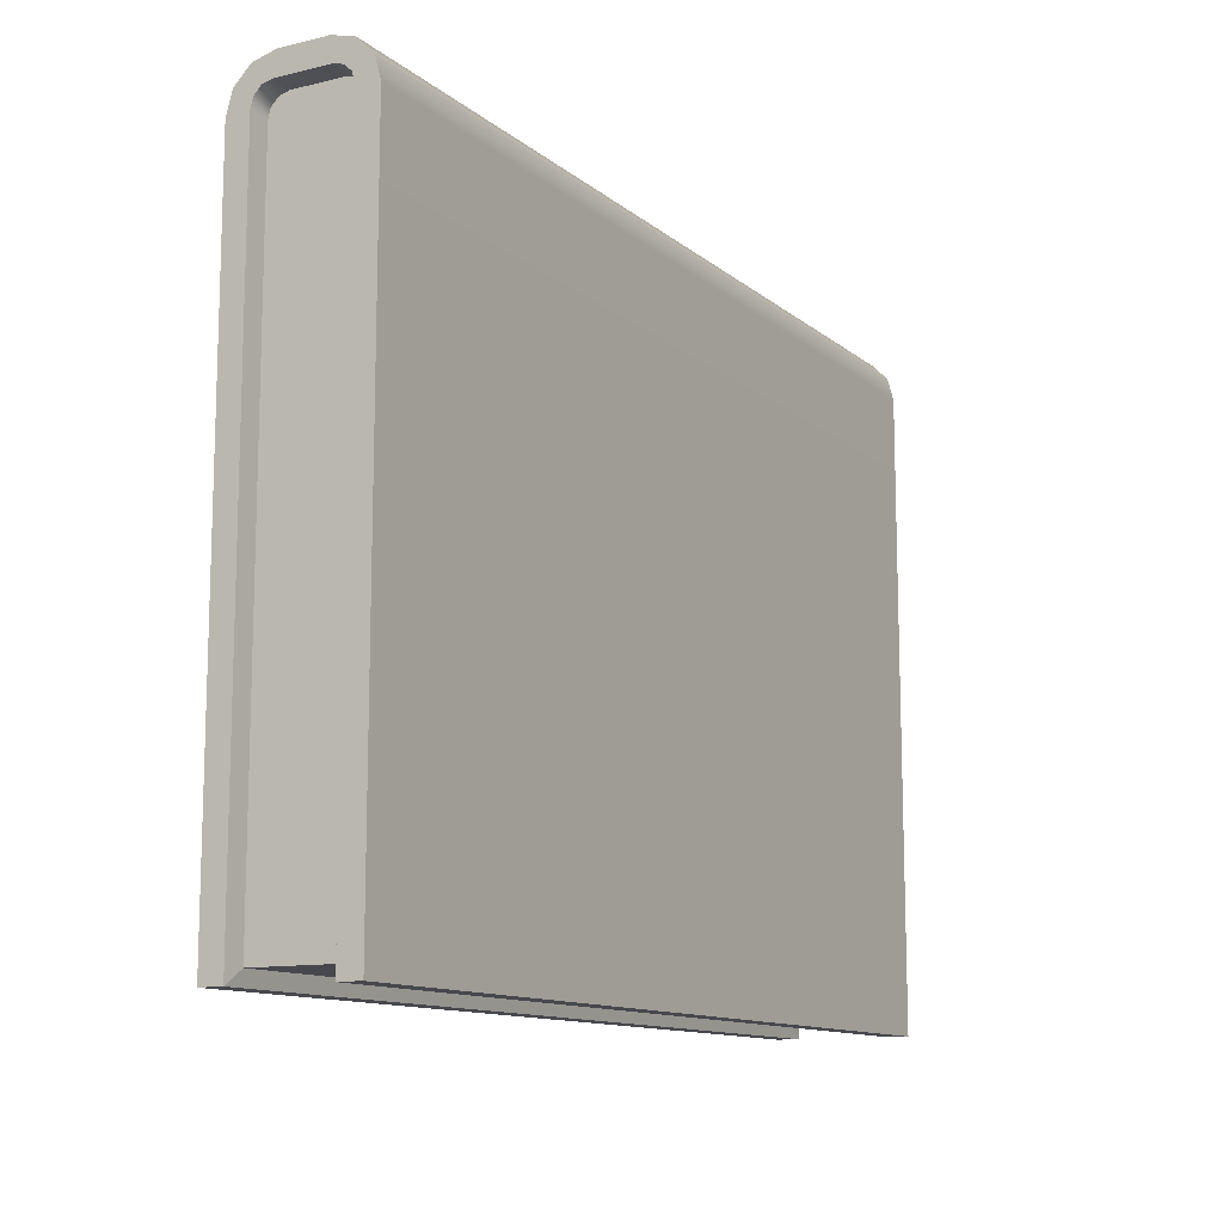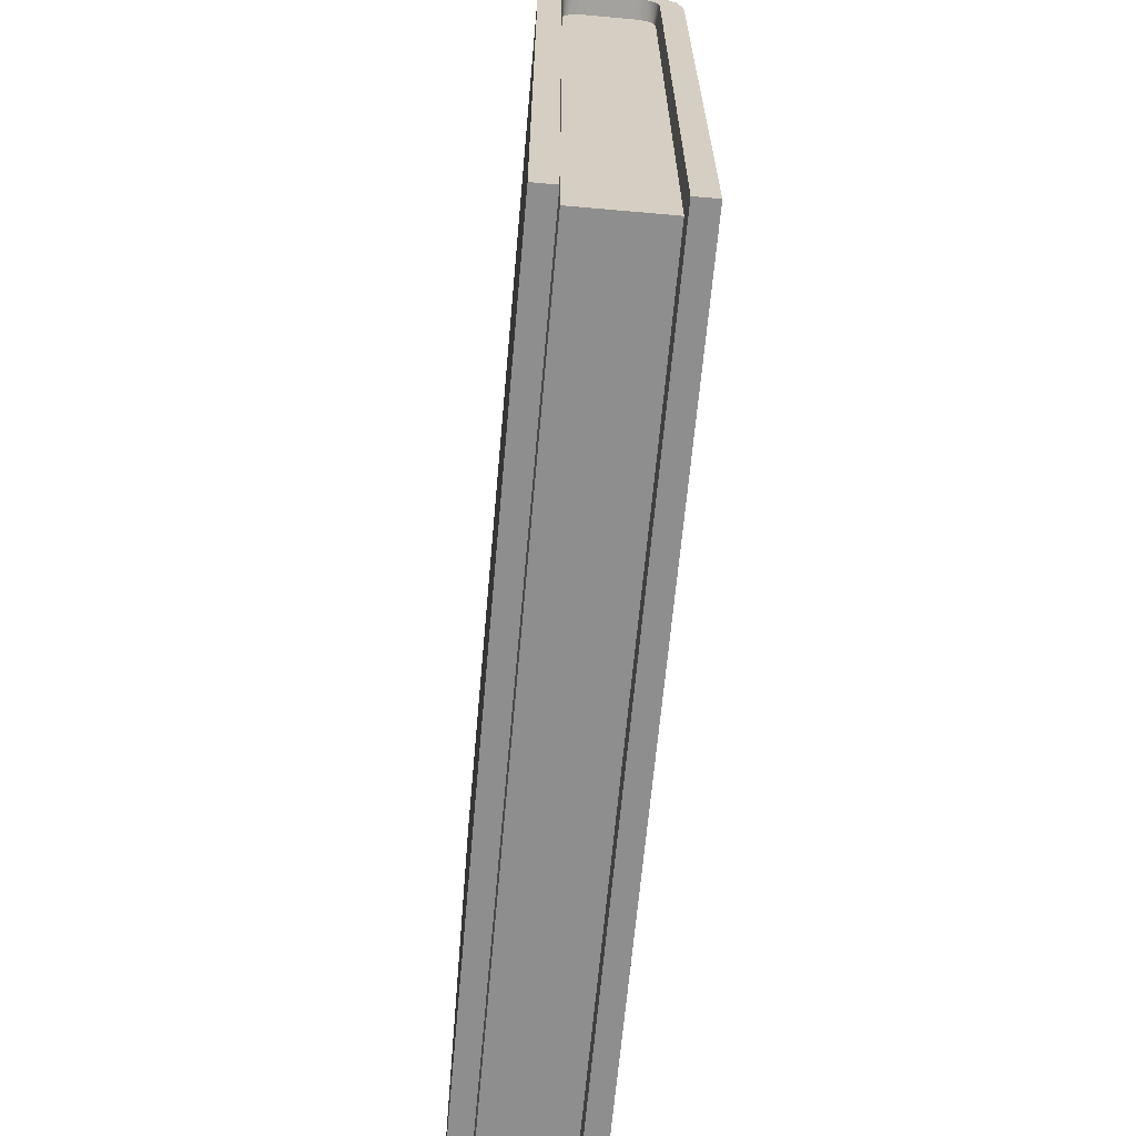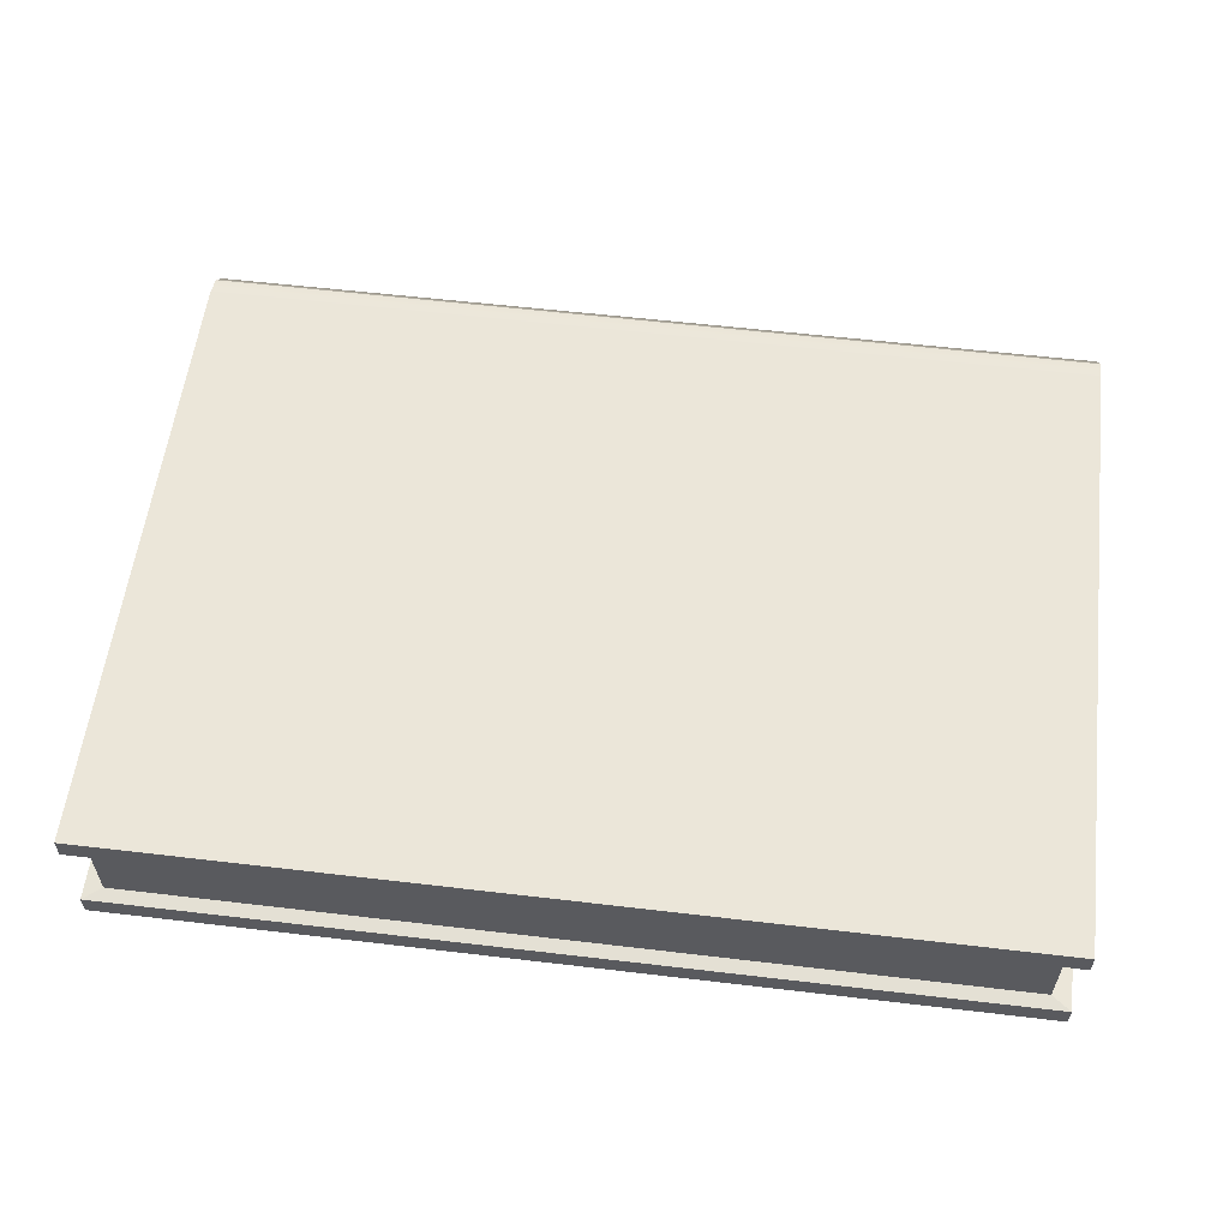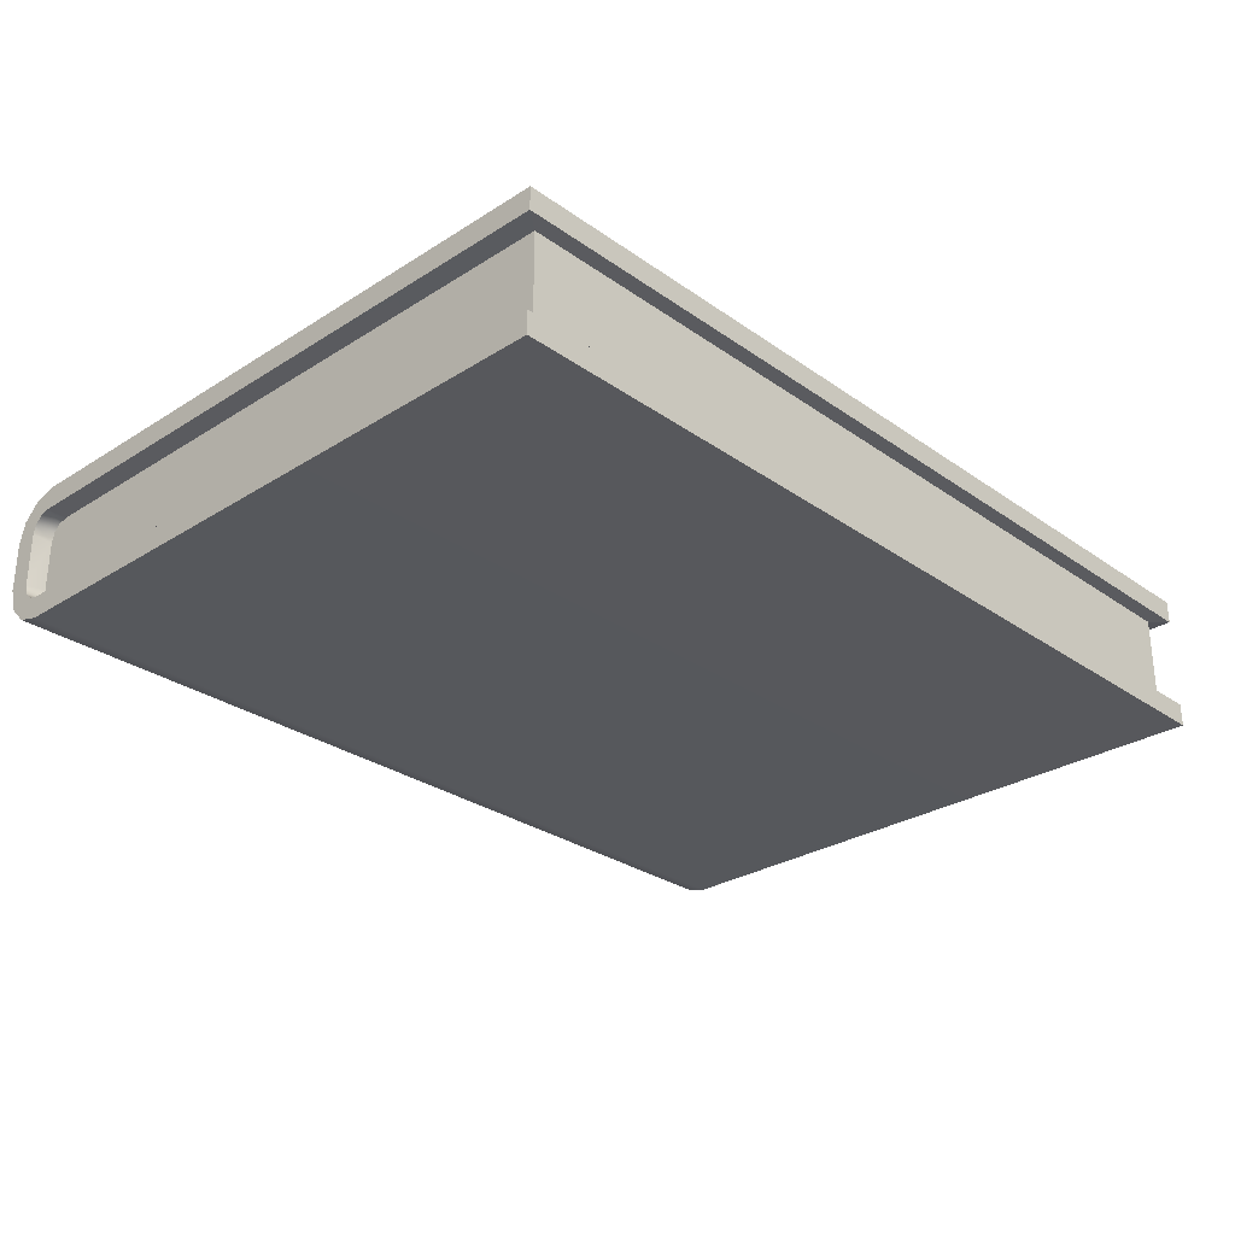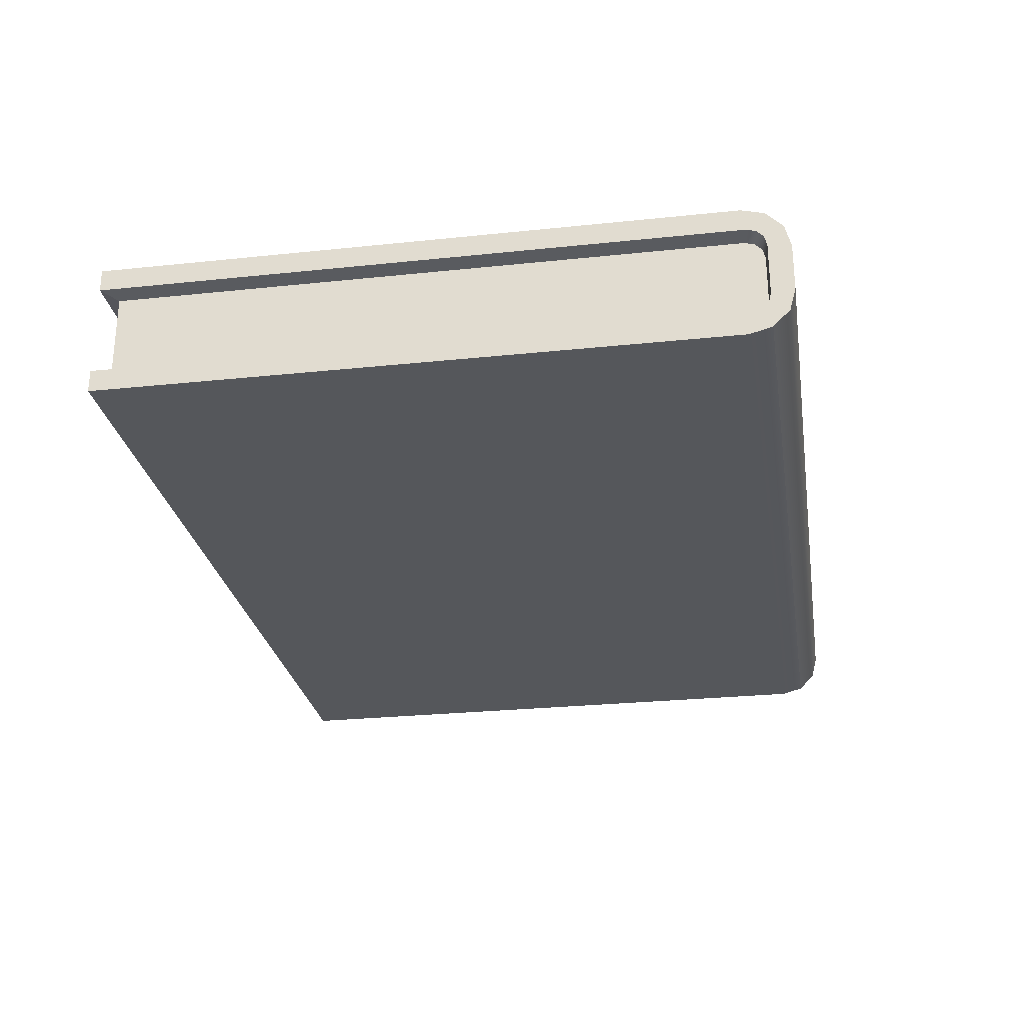
<metadata>
{"format":"obj","ext":"obj","renderer":"f3d","projection":"perspective","resolution":1024,"background":"white","views":[{"elev":-11.9,"azim":-60.5,"up":"+Z"},{"elev":-65.0,"azim":84.9,"up":"+Z"},{"elev":57.6,"azim":-173.0,"up":"+Y"},{"elev":-28.5,"azim":133.5,"up":"+Y"},{"elev":-26.9,"azim":-80.7,"up":"+Y"}]}
</metadata>
<code>
g default
v -2.003 0.7213 -1.446
v 2.003 0.7213 -1.446
v -2.003 0.3113 -1.446
v 2.003 0.3113 -1.446
v 2.003 0.8213 -1.446
v -2.003 0.8213 -1.446
v -2.003 0.2113 -1.446
v 2.003 0.2113 -1.446
v -1.92 0.7128 -1.386
v 1.92 0.7128 -1.386
v 1.92 0.3198 -1.386
v -1.92 0.3198 -1.386
v -2.003 0.2113 1.346
v -2.003 0.2381 1.446
v -2.003 0.3112 1.52
v -2.003 0.4112 1.546
v 2.003 0.2113 1.346
v 2.003 0.4112 1.546
v 2.003 0.3112 1.52
v 2.003 0.2381 1.446
v 2.003 0.8213 1.346
v 2.003 0.7945 1.446
v 2.003 0.7213 1.52
v 2.003 0.6214 1.546
v -2.003 0.8213 1.346
v -2.003 0.6214 1.546
v -2.003 0.7213 1.52
v -2.003 0.7945 1.446
v 2.003 0.2684 1.404
v 2.003 0.3113 1.361
v 2.003 0.3227 1.403
v 2.003 0.3541 1.435
v 2.003 0.3969 1.446
v 2.003 0.3541 1.489
v 1.92 0.4054 1.436
v 1.92 0.3626 1.424
v 1.92 0.3312 1.393
v 1.92 0.3198 1.35
v 2.003 0.6785 1.489
v 2.003 0.6357 1.446
v 2.003 0.6785 1.435
v 2.003 0.7099 1.403
v 2.003 0.7213 1.361
v 2.003 0.7642 1.404
v 1.92 0.6272 1.436
v 1.92 0.7128 1.35
v 1.92 0.7014 1.393
v 1.92 0.67 1.424
v -2.003 0.3541 1.489
v -2.003 0.3969 1.446
v -2.003 0.3541 1.435
v -2.003 0.3227 1.403
v -2.003 0.3113 1.361
v -2.003 0.2684 1.404
v -1.92 0.4054 1.436
v -1.92 0.3198 1.35
v -1.92 0.3312 1.393
v -1.92 0.3626 1.424
v -2.003 0.7642 1.404
v -2.003 0.7213 1.361
v -2.003 0.7099 1.403
v -2.003 0.6785 1.435
v -2.003 0.6357 1.446
v -2.003 0.6785 1.489
v -1.92 0.7128 1.35
v -1.92 0.6272 1.436
v -1.92 0.67 1.424
v -1.92 0.7014 1.393
v 2.003 0.297 1.432
v 2.003 0.2869 1.446
v 2.003 0.3113 1.471
v 2.003 0.3255 1.461
v 2.003 0.7071 1.461
v 2.003 0.7213 1.471
v 2.003 0.7457 1.446
v 2.003 0.7356 1.432
v -2.003 0.3255 1.461
v -2.003 0.3113 1.471
v -2.003 0.2869 1.446
v -2.003 0.297 1.432
v -2.003 0.7356 1.432
v -2.003 0.7457 1.446
v -2.003 0.7213 1.471
v -2.003 0.7071 1.461
g pCube1
f 16 18 24 26
f 25 21 5 6
f 9 10 11 12
f 7 8 17 13
f 2 1 6 5
f 1 60 6
f 60 59 6
f 59 25 6
f 3 4 8 7
f 4 30 8
f 30 29 8
f 29 17 8
f 1 2 10 9
f 4 3 12 11
f 38 30 4 11
f 2 43 46 10
f 45 40 33 35
f 3 53 56 12
f 55 50 63 66
f 65 60 1 9
f 16 15 19 18
f 15 14 20 19
f 14 13 17 20
f 24 23 27 26
f 23 22 28 27
f 22 21 25 28
f 29 20 17
f 34 33 18
f 39 24 40
f 33 40 18
f 40 24 18
f 19 34 18
f 39 23 24
f 2 5 43
f 43 5 44
f 44 5 21
f 22 44 21
f 49 15 16
f 3 7 53
f 53 7 54
f 54 7 13
f 14 54 13
f 59 28 25
f 64 63 26
f 49 16 50
f 63 50 26
f 50 16 26
f 27 64 26
f 33 32 36 35
f 32 31 37 36
f 31 30 38 37
f 43 42 47 46
f 42 41 48 47
f 41 40 45 48
f 53 52 57 56
f 52 51 58 57
f 51 50 55 58
f 63 62 67 66
f 62 61 68 67
f 61 60 65 68
f 11 10 38
f 38 10 37
f 37 10 36
f 36 10 35
f 35 10 45
f 45 10 48
f 48 10 47
f 10 46 47
f 9 12 65
f 65 12 68
f 68 12 67
f 67 12 66
f 66 12 55
f 55 12 58
f 58 12 57
f 12 56 57
f 30 31 69 29
f 29 69 70 20
f 20 70 71 19
f 19 71 72 34
f 34 72 32 33
f 32 72 31
f 70 69 71
f 69 31 71
f 72 71 31
f 40 41 73 39
f 39 73 74 23
f 23 74 75 22
f 22 75 76 44
f 44 76 42 43
f 75 74 76
f 41 42 73
f 76 74 42
f 42 74 73
f 50 51 77 49
f 49 77 78 15
f 15 78 79 14
f 14 79 80 54
f 54 80 52 53
f 79 78 80
f 51 52 77
f 80 78 52
f 52 78 77
f 60 61 81 59
f 59 81 82 28
f 28 82 83 27
f 27 83 84 64
f 64 84 62 63
f 62 84 61
f 82 81 83
f 81 61 83
f 84 83 61

</code>
